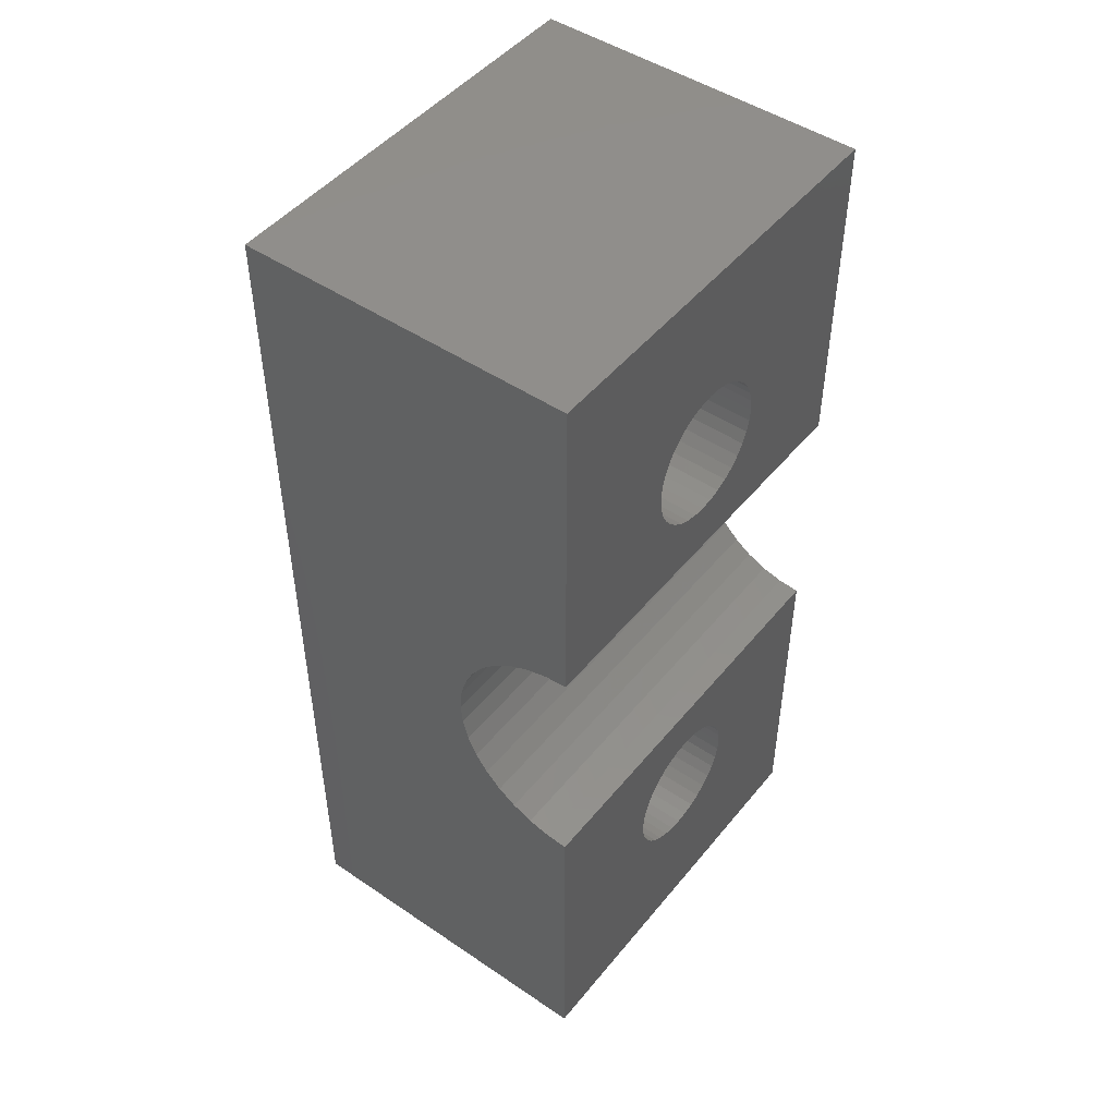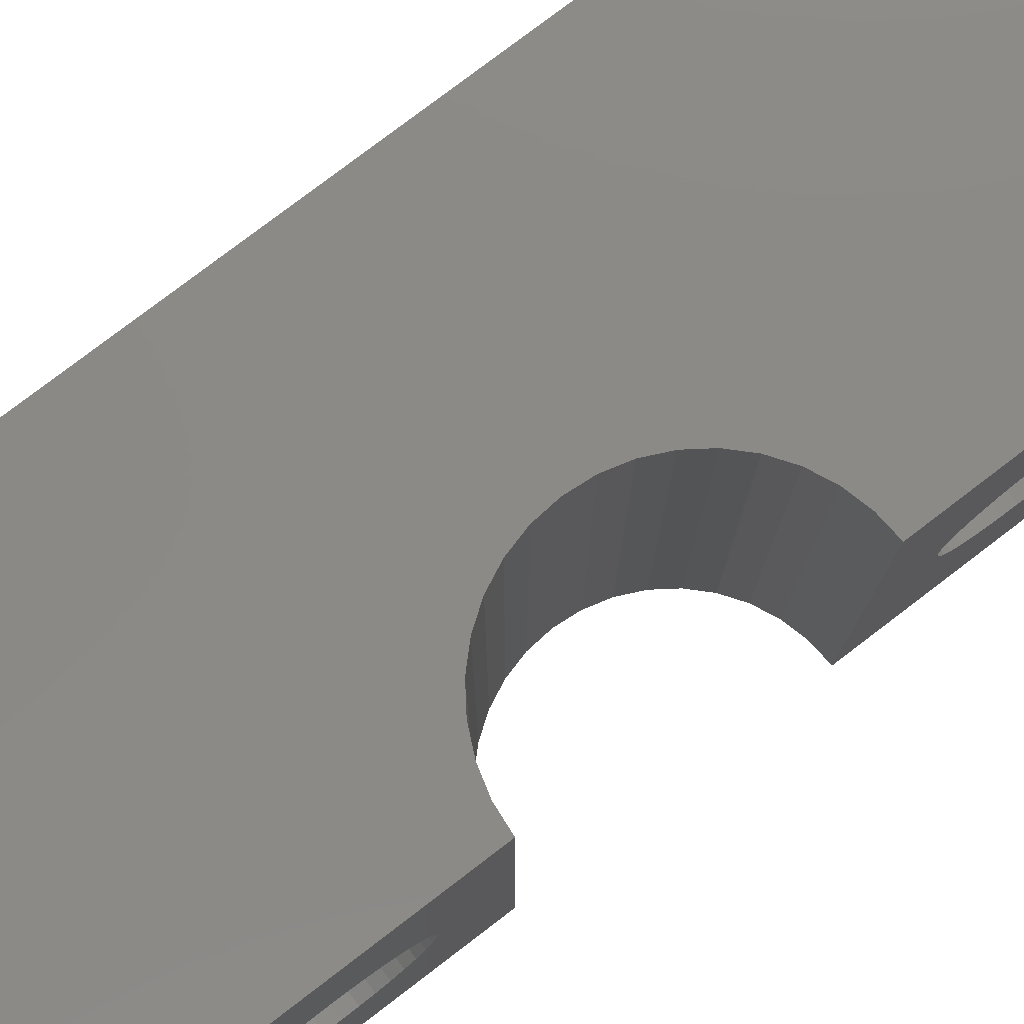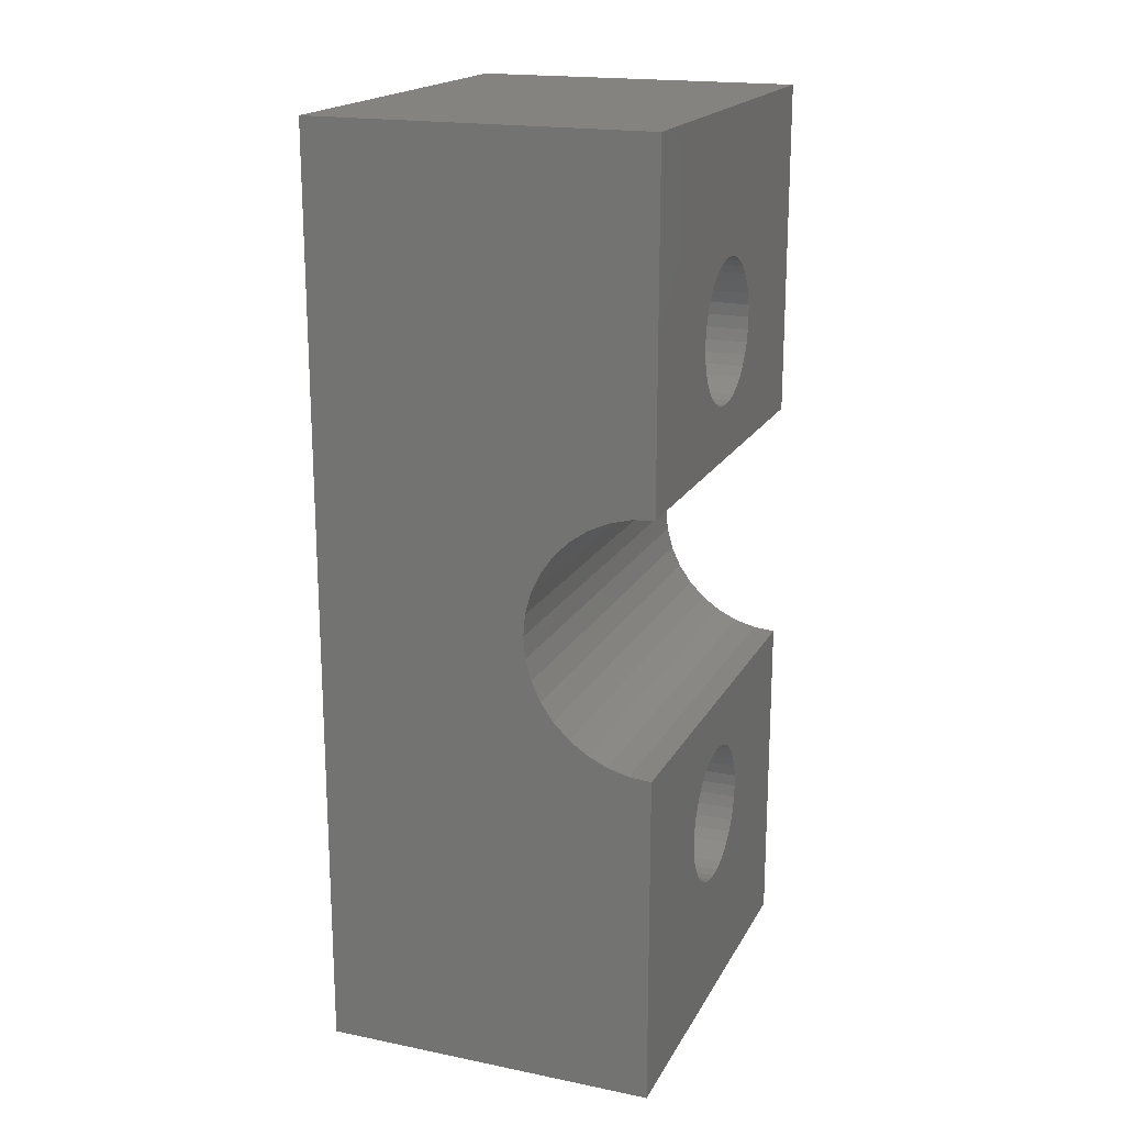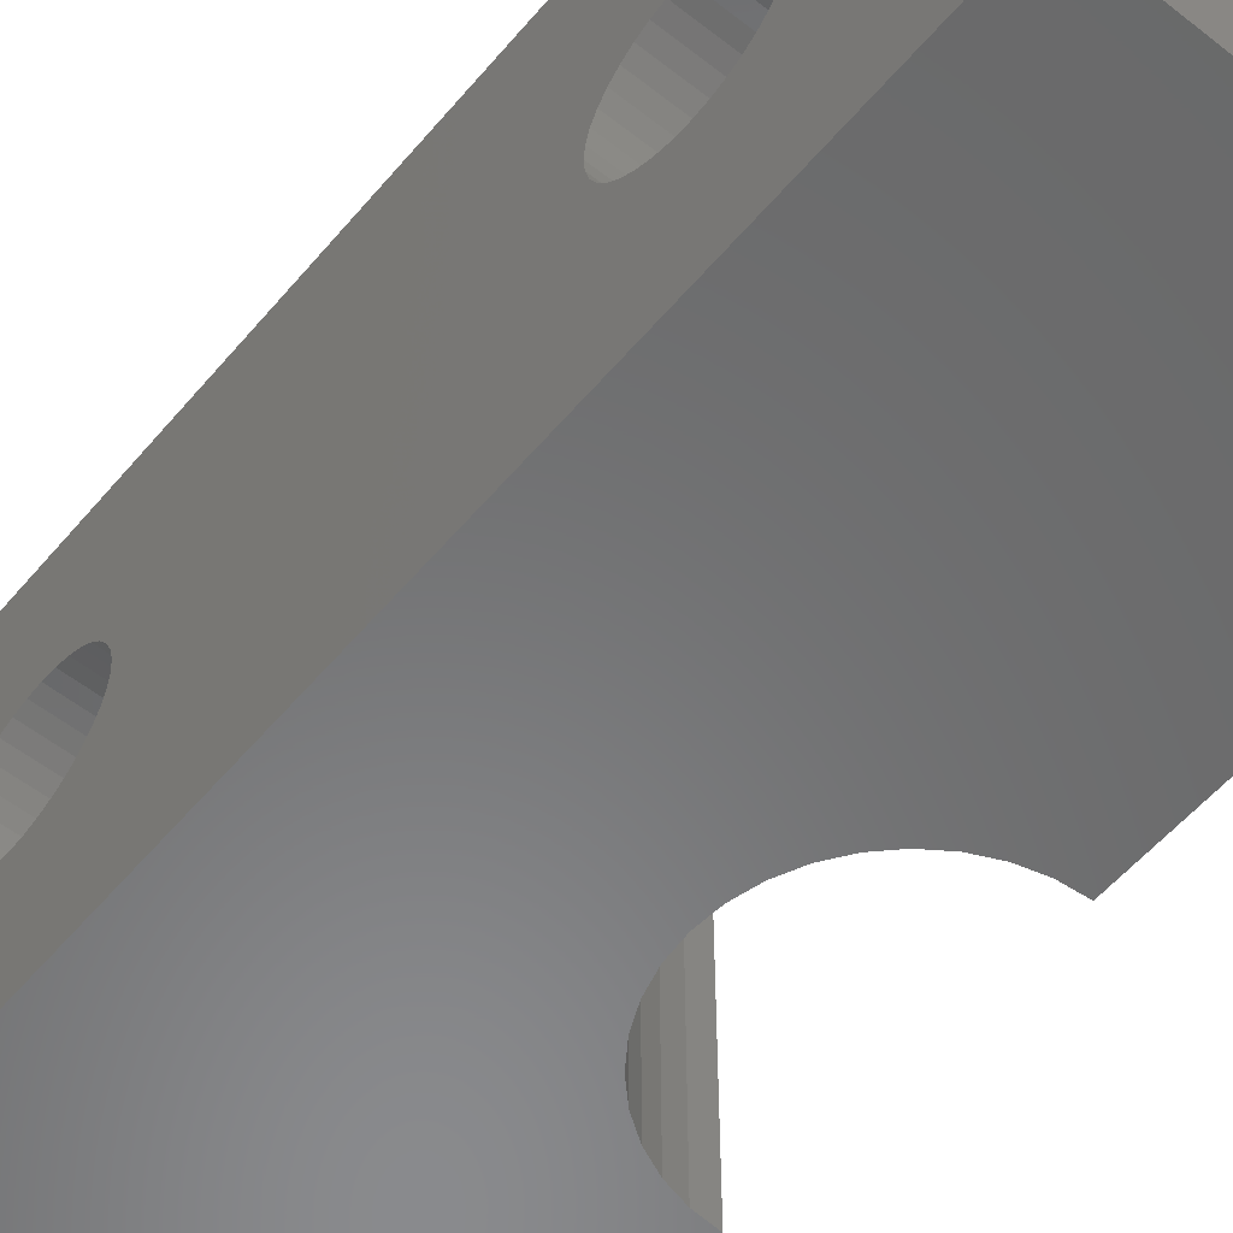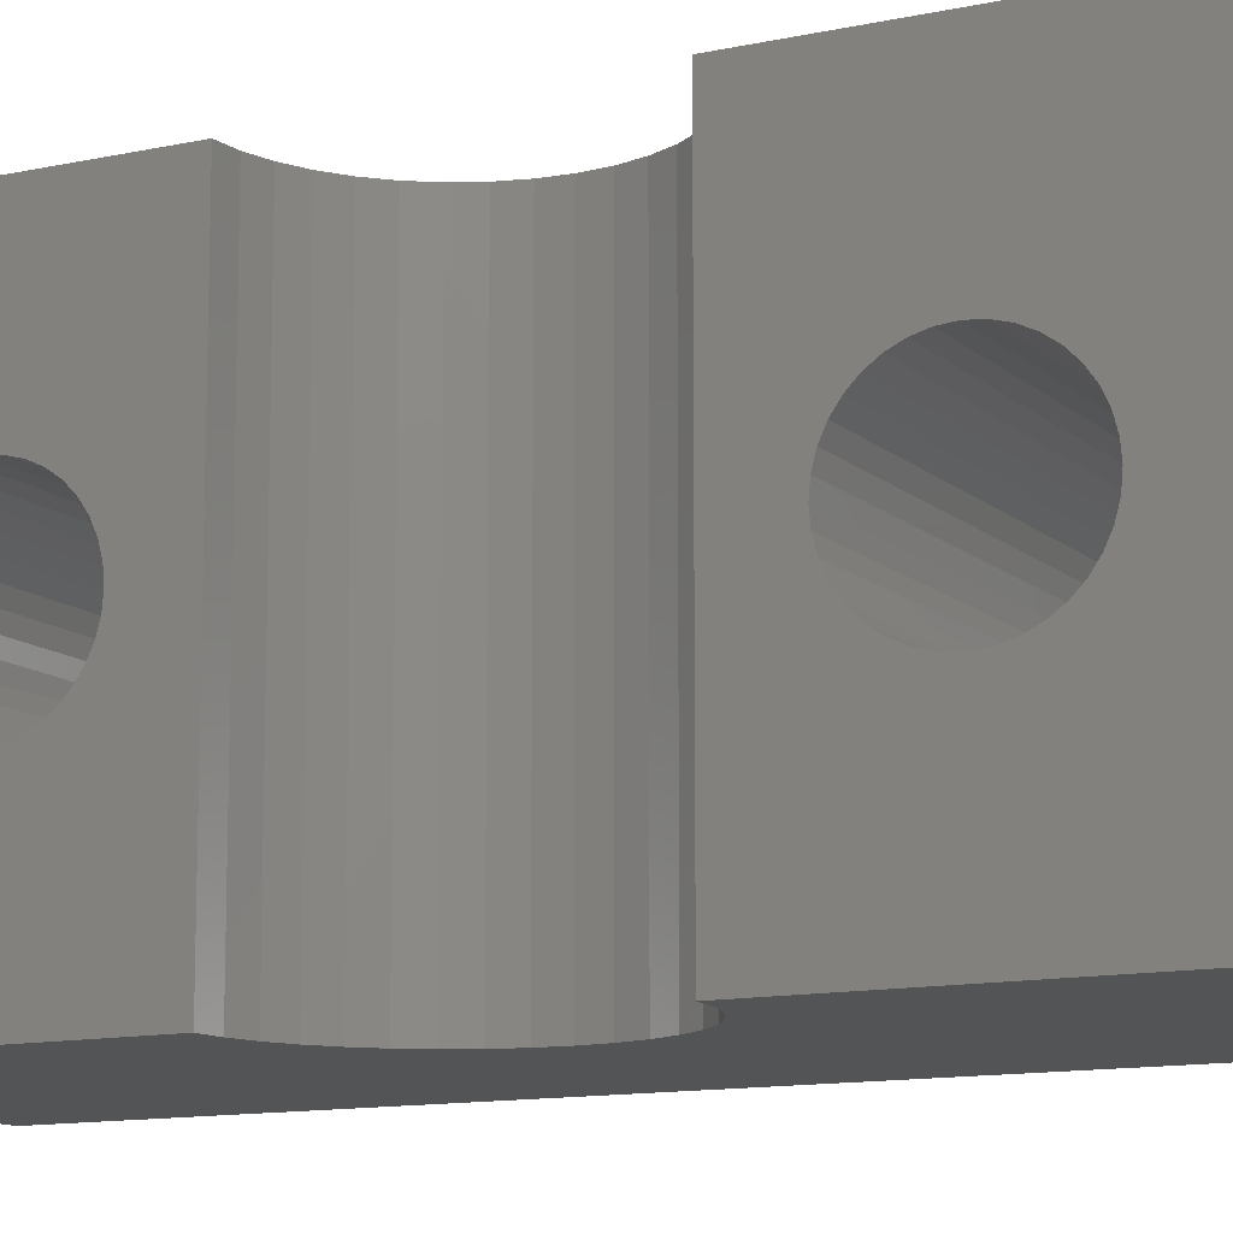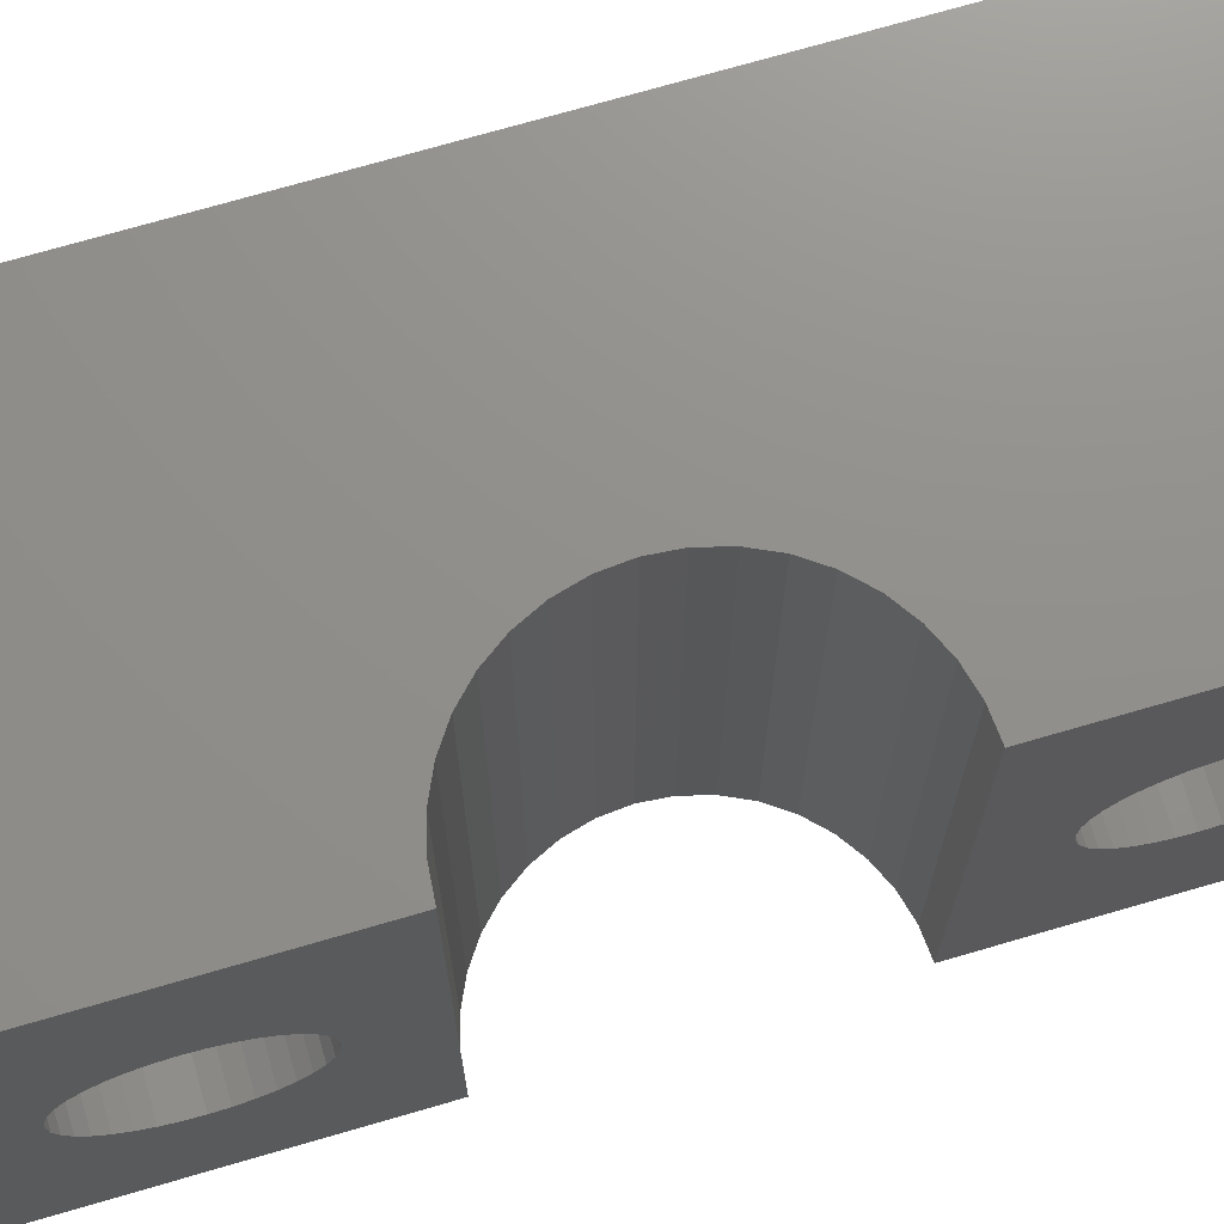
<metadata>
{"format":"stl","ext":"stl","renderer":"f3d","projection":"perspective","resolution":1024,"background":"white","views":[{"elev":47.9,"azim":37.2,"up":"+Y"},{"elev":78.8,"azim":52.7,"up":"+Z"},{"elev":18.8,"azim":21.0,"up":"+Y"},{"elev":-56.1,"azim":-39.5,"up":"+Z"},{"elev":-12.0,"azim":117.7,"up":"+Z"},{"elev":72.7,"azim":73.8,"up":"+Z"}]}
</metadata>
<code>
# stl→obj: 190 verts, 384 faces
v 1.837e-16 3 -10.85
v -0.5209 2.954 -10.85
v 6.735e-16 11 -10.85
v -1.026 2.819 -10.85
v -1.5 2.598 -10.85
v -1.928 2.298 -10.85
v -2.298 1.928 -10.85
v -8 11 -10.85
v -2.598 1.5 -10.85
v -2.819 1.026 -10.85
v -2.954 0.5209 -10.85
v -3 -1.837e-16 -10.85
v -8 -11 -10.85
v -2.954 -0.5209 -10.85
v -2.819 -1.026 -10.85
v -2.598 -1.5 -10.85
v -2.298 -1.928 -10.85
v -6.735e-16 -11 -10.85
v -1.928 -2.298 -10.85
v -1.5 -2.598 -10.85
v -1.026 -2.819 -10.85
v -0.5209 -2.954 -10.85
v -1.837e-16 -3 -10.85
v 6.735e-16 11 -0.85
v -8 11 -0.85
v 1.837e-16 3 -0.85
v -0.5209 2.954 -0.85
v -1.026 2.819 -0.85
v -1.5 2.598 -0.85
v -1.928 2.298 -0.85
v -2.298 1.928 -0.85
v -2.598 1.5 -0.85
v -2.819 1.026 -0.85
v -2.954 0.5209 -0.85
v -3 1.837e-16 -0.85
v -2.954 -0.5209 -0.85
v -2.819 -1.026 -0.85
v -2.598 -1.5 -0.85
v -2.298 -1.928 -0.85
v -1.928 -2.298 -0.85
v -1.5 -2.598 -0.85
v -1.026 -2.819 -0.85
v -0.5209 -2.954 -0.85
v -1.837e-16 -3 -0.85
v 4.699e-16 7.674 -6.145
v 4.715e-16 7.7 -5.85
v 4.652e-16 7.597 -6.431
v 4.575e-16 7.472 -6.7
v 4.471e-16 7.302 -6.943
v 4.343e-16 7.093 -7.152
v 4.194e-16 6.85 -7.322
v 4.03e-16 6.581 -7.447
v 3.855e-16 6.295 -7.524
v 3.674e-16 6 -7.55
v 3.493e-16 5.705 -7.524
v 3.318e-16 5.419 -7.447
v 3.153e-16 5.15 -7.322
v 3.005e-16 4.907 -7.152
v 2.876e-16 4.698 -6.943
v 2.772e-16 4.528 -6.7
v 2.696e-16 4.403 -6.431
v 2.649e-16 4.326 -6.145
v 2.633e-16 4.3 -5.85
v 2.649e-16 4.326 -5.555
v 2.696e-16 4.403 -5.269
v 2.772e-16 4.528 -5
v 2.876e-16 4.698 -4.757
v 3.005e-16 4.907 -4.548
v 3.153e-16 5.15 -4.378
v 3.318e-16 5.419 -4.253
v 3.493e-16 5.705 -4.176
v 3.674e-16 6 -4.15
v 3.855e-16 6.295 -4.176
v 4.03e-16 6.581 -4.253
v 4.194e-16 6.85 -4.378
v 4.343e-16 7.093 -4.548
v 4.471e-16 7.302 -4.757
v 4.575e-16 7.472 -5
v 4.652e-16 7.597 -5.269
v 4.699e-16 7.674 -5.555
v -6.735e-16 -11 -0.85
v -8 -11 -0.85
v -2.649e-16 -4.326 -6.145
v -2.633e-16 -4.3 -5.85
v -2.696e-16 -4.403 -6.431
v -2.772e-16 -4.528 -6.7
v -2.876e-16 -4.698 -6.943
v -3.005e-16 -4.907 -7.152
v -3.153e-16 -5.15 -7.322
v -3.318e-16 -5.419 -7.447
v -3.493e-16 -5.705 -7.524
v -3.674e-16 -6 -7.55
v -3.855e-16 -6.295 -7.524
v -4.03e-16 -6.581 -7.447
v -4.194e-16 -6.85 -7.322
v -4.343e-16 -7.093 -7.152
v -4.471e-16 -7.302 -6.943
v -4.575e-16 -7.472 -6.7
v -4.652e-16 -7.597 -6.431
v -4.699e-16 -7.674 -6.145
v -4.715e-16 -7.7 -5.85
v -4.699e-16 -7.674 -5.555
v -4.652e-16 -7.597 -5.269
v -4.575e-16 -7.472 -5
v -4.471e-16 -7.302 -4.757
v -4.343e-16 -7.093 -4.548
v -4.194e-16 -6.85 -4.378
v -4.03e-16 -6.581 -4.253
v -3.855e-16 -6.295 -4.176
v -3.674e-16 -6 -4.15
v -3.493e-16 -5.705 -4.176
v -3.318e-16 -5.419 -4.253
v -3.153e-16 -5.15 -4.378
v -3.005e-16 -4.907 -4.548
v -2.876e-16 -4.698 -4.757
v -2.772e-16 -4.528 -5
v -2.696e-16 -4.403 -5.269
v -2.649e-16 -4.326 -5.555
v -8 7.674 -5.555
v -8 7.7 -5.85
v -8 7.597 -5.269
v -8 7.472 -5
v -8 7.302 -4.757
v -8 7.093 -4.548
v -8 6.85 -4.378
v -8 6.581 -4.253
v -8 6.295 -4.176
v -8 6 -4.15
v -8 5.705 -4.176
v -8 5.419 -4.253
v -8 -5.705 -4.176
v -8 -6 -4.15
v -8 -6.295 -4.176
v -8 -6.581 -4.253
v -8 -6.85 -4.378
v -8 -7.093 -4.548
v -8 -7.302 -4.757
v -8 -7.472 -5
v -8 -7.597 -5.269
v -8 -7.674 -5.555
v -8 -7.7 -5.85
v -8 -7.674 -6.145
v -8 -7.597 -6.431
v -8 -7.472 -6.7
v -8 -7.302 -6.943
v -8 -7.093 -7.152
v -8 -6.85 -7.322
v -8 -6.581 -7.447
v -8 -6.295 -7.524
v -8 -6 -7.55
v -8 -5.705 -7.524
v -8 5.419 -7.447
v -8 5.705 -7.524
v -8 6 -7.55
v -8 6.295 -7.524
v -8 6.581 -7.447
v -8 6.85 -7.322
v -8 7.093 -7.152
v -8 7.302 -6.943
v -8 7.472 -6.7
v -8 7.597 -6.431
v -8 7.674 -6.145
v -8 5.15 -4.378
v -8 -5.15 -4.378
v -8 4.907 -4.548
v -8 4.698 -4.757
v -8 4.528 -5
v -8 -4.907 -4.548
v -8 4.403 -5.269
v -8 -4.698 -4.757
v -8 4.326 -5.555
v -8 -4.528 -5
v -8 4.3 -5.85
v -8 -4.403 -5.269
v -8 -4.326 -5.555
v -8 4.698 -6.943
v -8 -5.15 -7.322
v -8 4.528 -6.7
v -8 4.907 -7.152
v -8 5.15 -7.322
v -8 -5.419 -7.447
v -8 -4.907 -7.152
v -8 4.403 -6.431
v -8 -4.326 -6.145
v -8 -4.3 -5.85
v -8 -4.403 -6.431
v -8 -4.528 -6.7
v -8 -5.419 -4.253
v -8 -4.698 -6.943
v -8 4.326 -6.145
f 1 2 3
f 3 2 4
f 5 3 4
f 5 6 3
f 3 6 7
f 8 7 9
f 10 8 9
f 10 11 8
f 8 11 12
f 13 12 14
f 15 13 14
f 15 16 13
f 13 16 17
f 18 17 19
f 20 18 19
f 20 21 18
f 18 21 22
f 23 18 22
f 18 13 17
f 13 8 12
f 8 3 7
f 24 3 25
f 25 3 8
f 1 26 2
f 2 26 27
f 4 27 28
f 5 28 29
f 6 29 30
f 7 30 31
f 9 31 32
f 10 32 33
f 11 33 34
f 12 34 35
f 14 35 36
f 15 36 37
f 16 37 38
f 17 38 39
f 19 39 40
f 20 40 41
f 21 41 42
f 22 42 43
f 23 43 44
f 23 22 43
f 22 21 42
f 21 20 41
f 20 19 40
f 19 17 39
f 17 16 38
f 16 15 37
f 15 14 36
f 14 12 35
f 12 11 34
f 11 10 33
f 10 9 32
f 9 7 31
f 7 6 30
f 6 5 29
f 5 4 28
f 4 2 27
f 45 3 46
f 45 47 3
f 3 47 48
f 49 3 48
f 49 50 3
f 3 50 51
f 52 3 51
f 52 53 3
f 3 53 1
f 1 53 54
f 55 1 54
f 55 56 1
f 1 56 57
f 58 1 57
f 58 59 1
f 1 59 60
f 61 1 60
f 61 62 1
f 1 62 63
f 26 63 64
f 65 26 64
f 65 66 26
f 26 66 67
f 68 26 67
f 68 69 26
f 26 69 70
f 71 26 70
f 71 72 26
f 26 72 73
f 24 73 74
f 75 24 74
f 75 76 24
f 24 76 77
f 78 24 77
f 78 79 24
f 24 79 80
f 46 24 80
f 46 3 24
f 26 1 63
f 24 26 73
f 18 81 13
f 13 81 82
f 83 23 84
f 83 85 23
f 23 85 86
f 87 23 86
f 87 88 23
f 23 88 89
f 90 23 89
f 90 91 23
f 23 91 92
f 93 23 92
f 93 18 23
f 93 94 18
f 18 94 95
f 96 18 95
f 96 97 18
f 18 97 98
f 99 18 98
f 99 100 18
f 18 100 101
f 81 101 102
f 103 81 102
f 103 104 81
f 81 104 105
f 106 81 105
f 106 107 81
f 81 107 108
f 109 81 108
f 109 44 81
f 109 110 44
f 44 110 111
f 112 44 111
f 112 113 44
f 44 113 114
f 115 44 114
f 115 116 44
f 44 116 117
f 118 44 117
f 118 84 44
f 44 84 23
f 81 18 101
f 44 43 81
f 81 43 42
f 41 81 42
f 41 40 81
f 81 40 39
f 82 39 38
f 37 82 38
f 37 36 82
f 82 36 35
f 25 35 34
f 33 25 34
f 33 32 25
f 25 32 31
f 24 31 30
f 29 24 30
f 29 28 24
f 24 28 27
f 26 24 27
f 24 25 31
f 25 82 35
f 82 81 39
f 119 25 120
f 119 121 25
f 25 121 122
f 123 25 122
f 123 124 25
f 25 124 125
f 126 25 125
f 126 127 25
f 25 127 128
f 129 25 128
f 129 82 25
f 129 130 82
f 82 130 131
f 132 82 131
f 132 133 82
f 82 133 134
f 135 82 134
f 135 136 82
f 82 136 137
f 138 82 137
f 138 139 82
f 82 139 140
f 141 82 140
f 141 13 82
f 141 142 13
f 13 142 143
f 144 13 143
f 144 145 13
f 13 145 146
f 147 13 146
f 147 148 13
f 13 148 149
f 150 13 149
f 150 151 13
f 13 151 152
f 153 13 152
f 153 8 13
f 153 154 8
f 8 154 155
f 156 8 155
f 156 157 8
f 8 157 158
f 159 8 158
f 159 160 8
f 8 160 161
f 162 8 161
f 162 120 8
f 8 120 25
f 163 164 130
f 163 165 164
f 164 165 166
f 167 164 166
f 167 168 164
f 167 169 168
f 168 169 170
f 170 169 171
f 172 171 173
f 174 173 175
f 174 172 173
f 176 177 178
f 176 179 177
f 177 179 180
f 152 177 180
f 152 181 177
f 152 151 181
f 178 182 183
f 178 177 182
f 184 185 173
f 186 173 187
f 186 184 173
f 172 170 171
f 164 188 130
f 130 188 131
f 182 189 183
f 183 189 190
f 190 189 187
f 173 190 187
f 173 185 175
f 162 45 120
f 162 47 45
f 162 161 47
f 47 161 48
f 48 161 160
f 49 160 159
f 50 159 158
f 51 158 157
f 52 157 156
f 53 156 155
f 54 155 154
f 55 154 153
f 56 153 152
f 57 152 180
f 58 180 179
f 59 179 176
f 60 176 178
f 61 178 183
f 62 183 190
f 63 190 173
f 64 173 171
f 65 171 169
f 66 169 167
f 67 167 166
f 68 166 165
f 69 165 163
f 70 163 130
f 71 130 129
f 72 129 128
f 73 128 127
f 74 127 126
f 75 126 125
f 76 125 124
f 77 124 123
f 78 123 122
f 79 122 121
f 80 121 119
f 46 119 120
f 45 46 120
f 46 80 119
f 80 79 121
f 79 78 122
f 78 77 123
f 77 76 124
f 76 75 125
f 75 74 126
f 74 73 127
f 73 72 128
f 72 71 129
f 71 70 130
f 70 69 163
f 69 68 165
f 68 67 166
f 67 66 167
f 66 65 169
f 65 64 171
f 64 63 173
f 63 62 190
f 62 61 183
f 61 60 178
f 60 59 176
f 59 58 179
f 58 57 180
f 57 56 152
f 56 55 153
f 55 54 154
f 54 53 155
f 53 52 156
f 52 51 157
f 51 50 158
f 50 49 159
f 49 48 160
f 184 83 185
f 184 85 83
f 184 186 85
f 85 186 86
f 86 186 187
f 87 187 189
f 88 189 182
f 89 182 177
f 90 177 181
f 91 181 151
f 92 151 150
f 93 150 149
f 94 149 148
f 95 148 147
f 96 147 146
f 97 146 145
f 98 145 144
f 99 144 143
f 100 143 142
f 101 142 141
f 102 141 140
f 103 140 139
f 104 139 138
f 105 138 137
f 106 137 136
f 107 136 135
f 108 135 134
f 109 134 133
f 110 133 132
f 111 132 131
f 112 131 188
f 113 188 164
f 114 164 168
f 115 168 170
f 116 170 172
f 117 172 174
f 118 174 175
f 84 175 185
f 83 84 185
f 84 118 175
f 118 117 174
f 117 116 172
f 116 115 170
f 115 114 168
f 114 113 164
f 113 112 188
f 112 111 131
f 111 110 132
f 110 109 133
f 109 108 134
f 108 107 135
f 107 106 136
f 106 105 137
f 105 104 138
f 104 103 139
f 103 102 140
f 102 101 141
f 101 100 142
f 100 99 143
f 99 98 144
f 98 97 145
f 97 96 146
f 96 95 147
f 95 94 148
f 94 93 149
f 93 92 150
f 92 91 151
f 91 90 181
f 90 89 177
f 89 88 182
f 88 87 189
f 87 86 187

</code>
